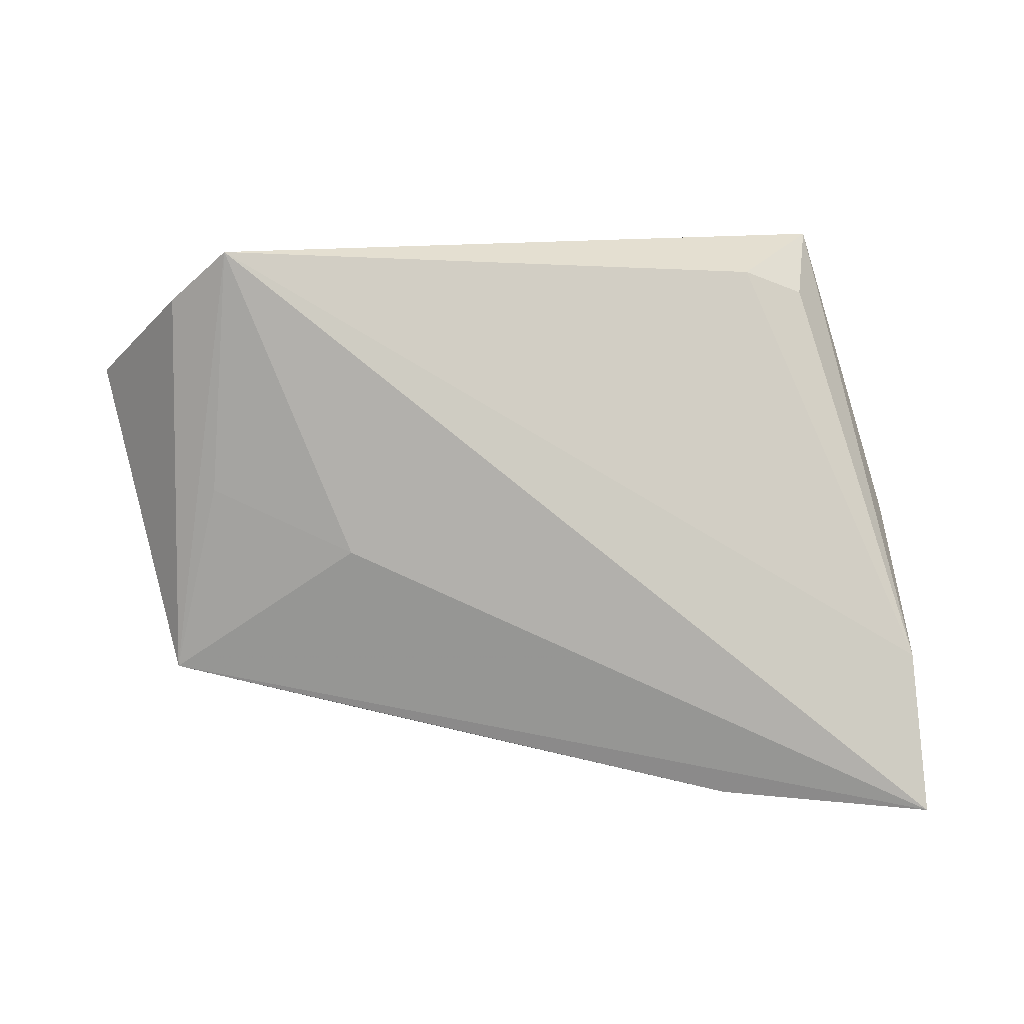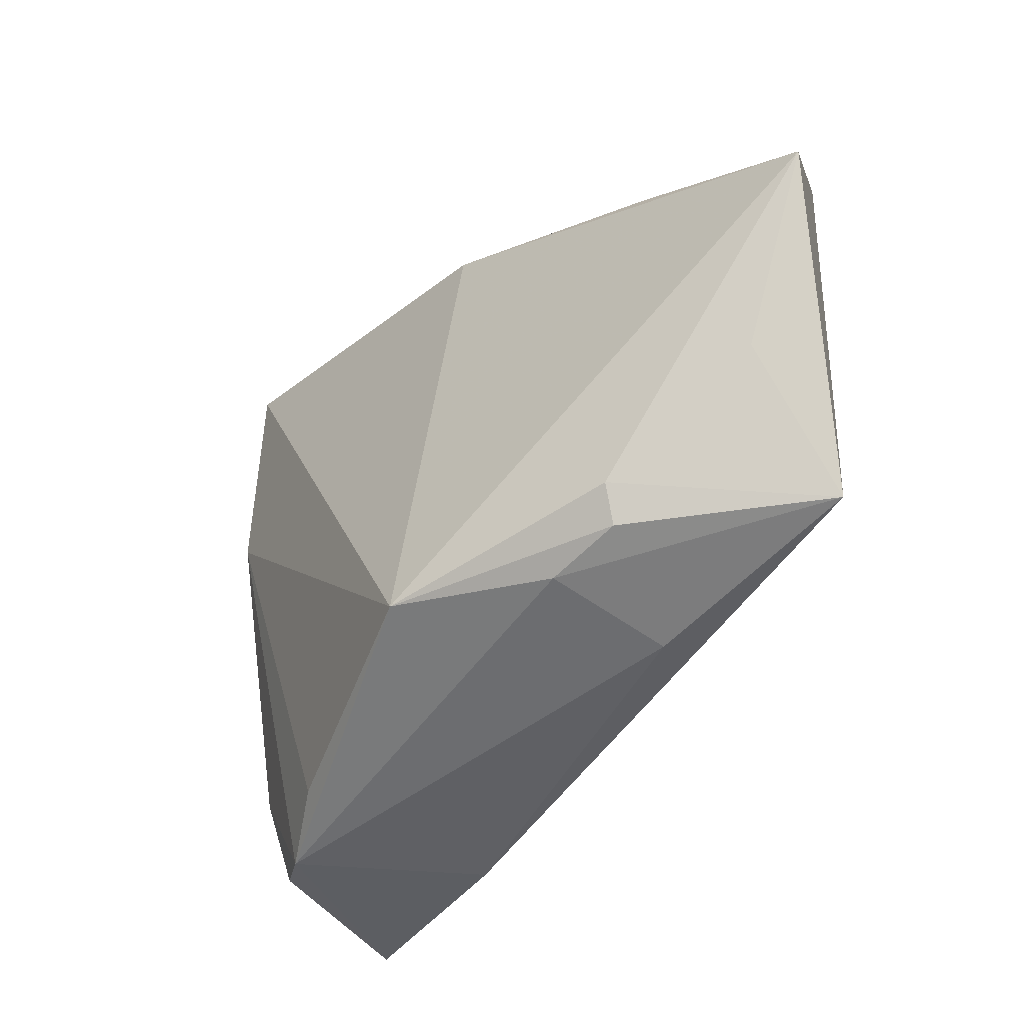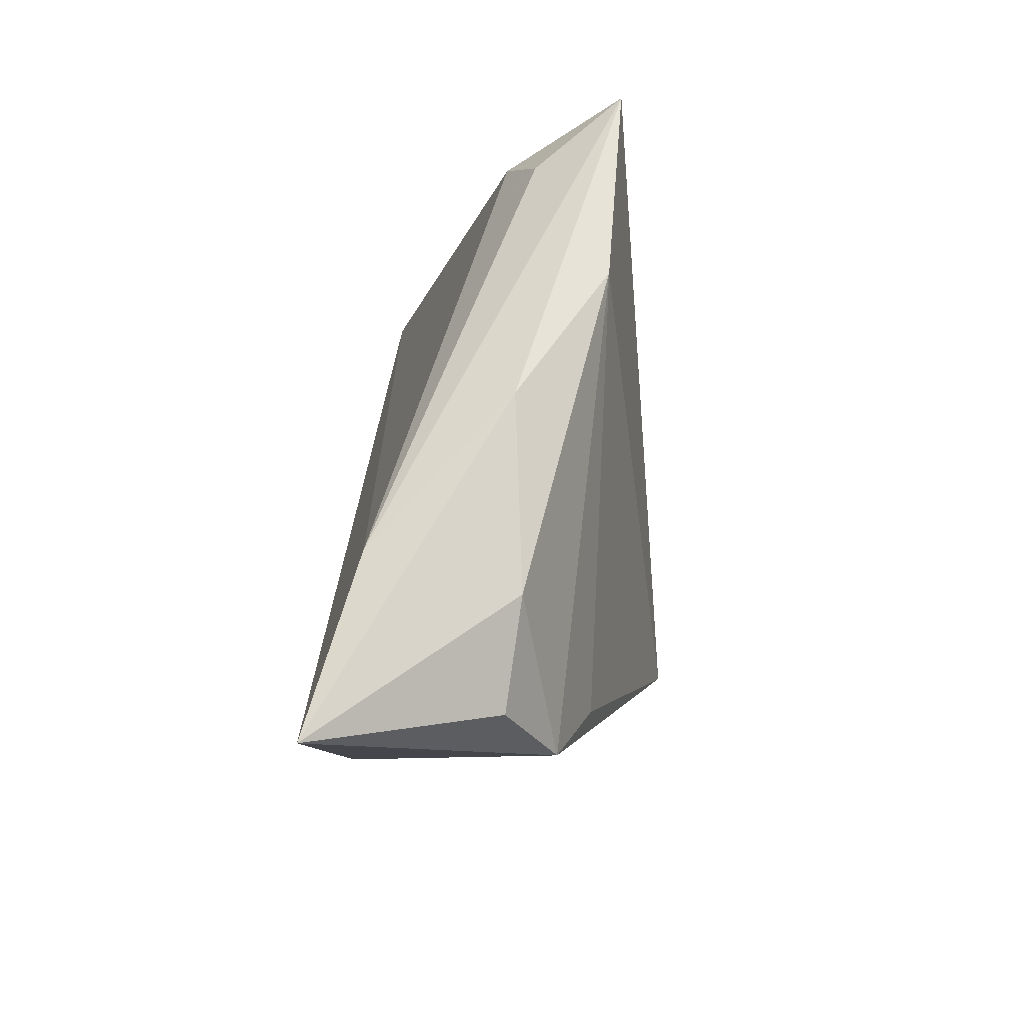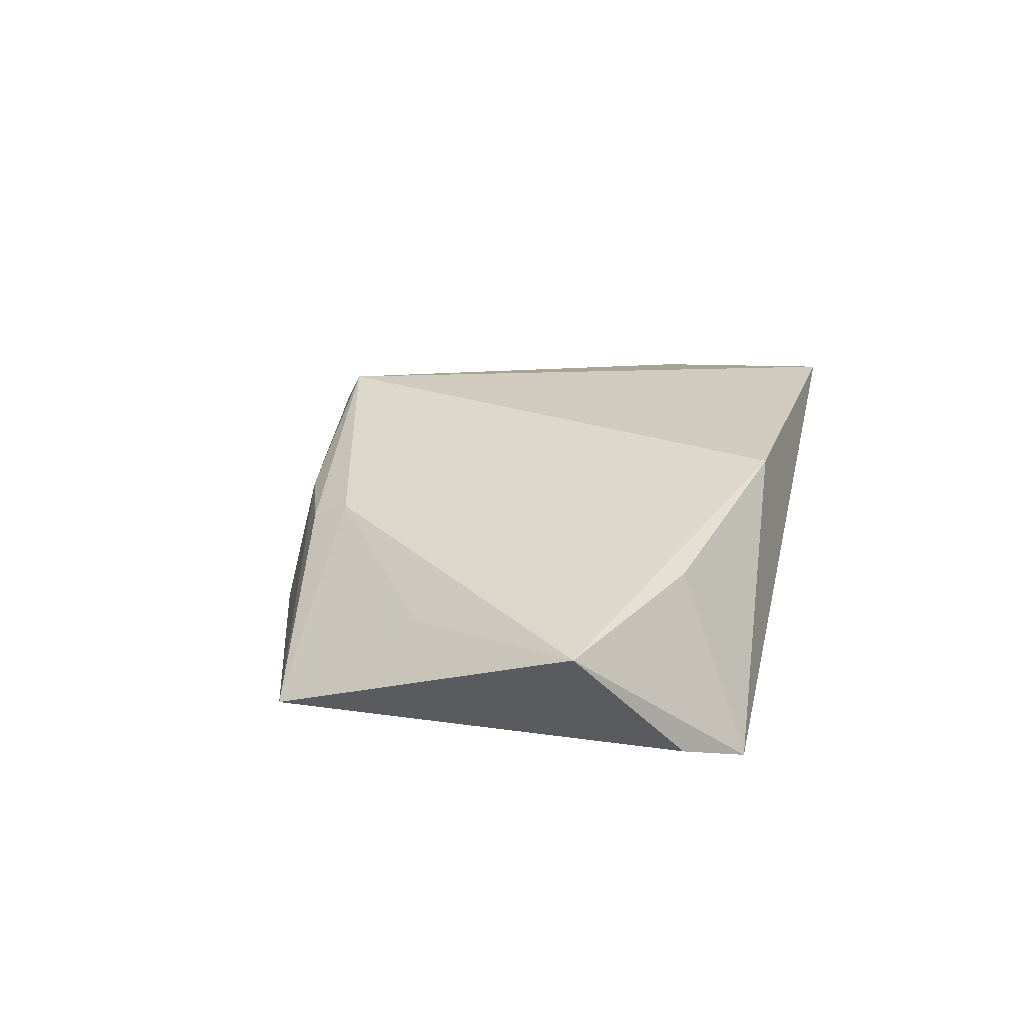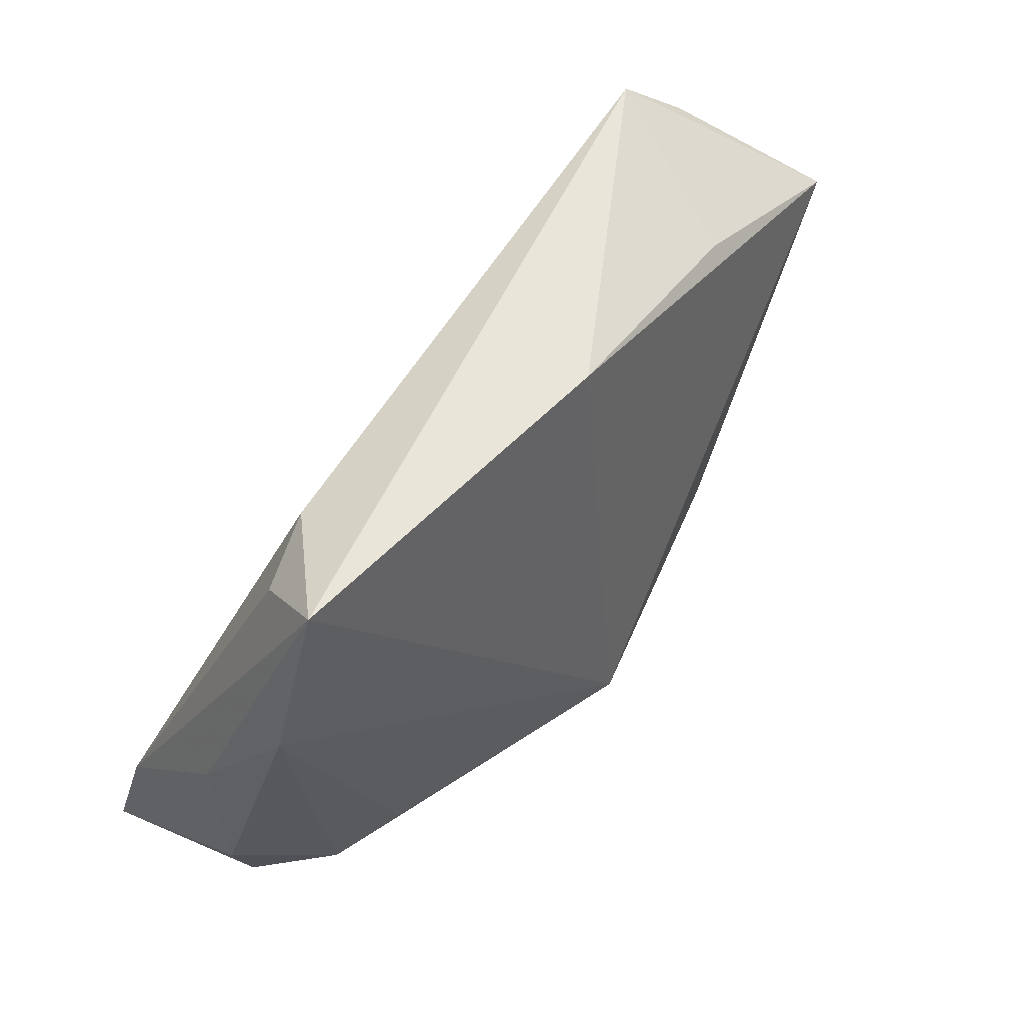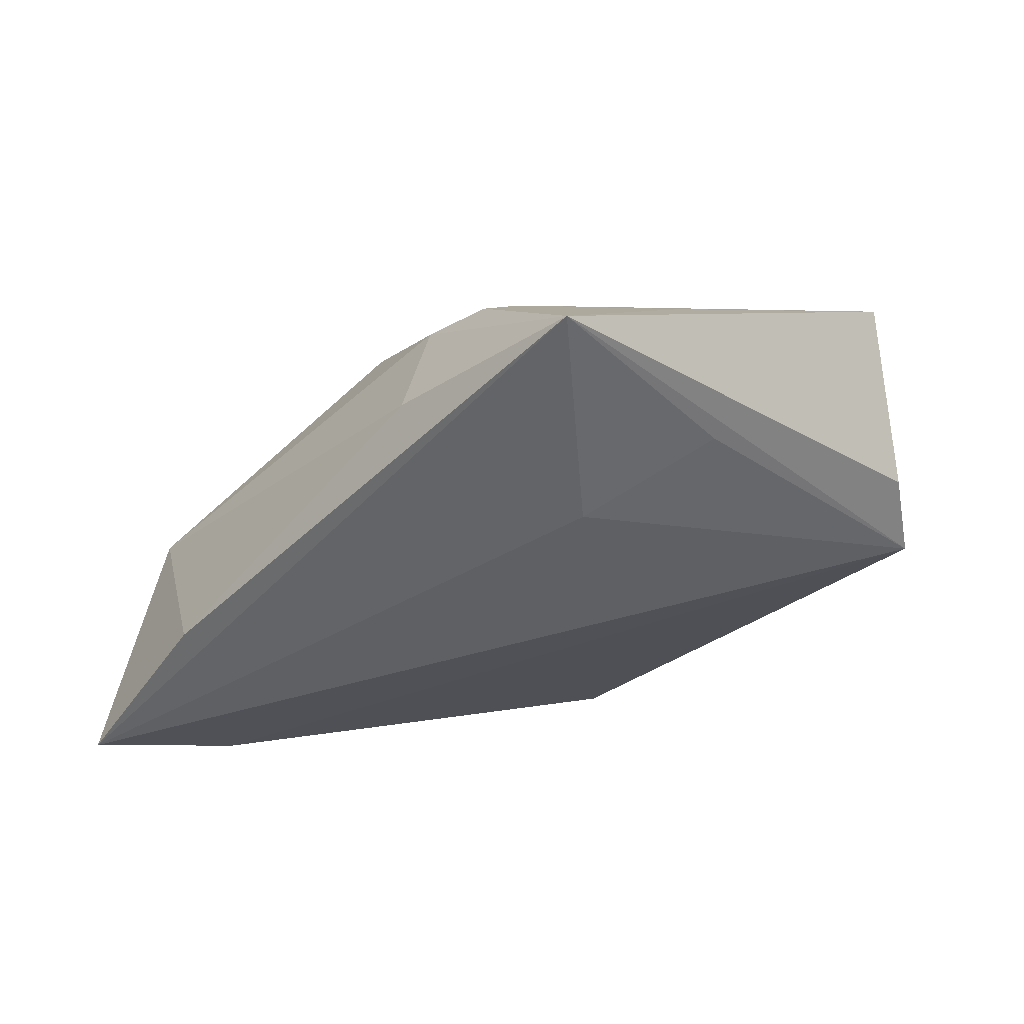
<metadata>
{"format":"obj","ext":"obj","renderer":"f3d","projection":"perspective","resolution":1024,"background":"white","views":[{"elev":-78.7,"azim":-179.6,"up":"+Z"},{"elev":-35.2,"azim":54.1,"up":"+Y"},{"elev":-14.3,"azim":-87.0,"up":"+Y"},{"elev":15.0,"azim":103.7,"up":"+Z"},{"elev":55.6,"azim":-42.6,"up":"+Y"},{"elev":-42.7,"azim":60.5,"up":"+Z"}]}
</metadata>
<code>
v 0.04667 0.02992 -0.01334
v 0.05826 0.01951 0.0006582
v -0.04128 0.01369 0.01444
v 0.03062 -0.01916 0.006928
v 0.04227 0.005879 -0.01378
v -0.04233 -0.03302 0.00363
v 0.005336 -0.0214 0.01968
v 0.04823 -0.01794 -0.01109
v 0.007018 0.03389 0.01149
v 0.03958 0.03598 -0.01599
v -0.02454 -0.03004 0.01185
v -0.04918 -0.03665 -0.01599
v 0.02487 -0.001878 -0.01599
v -0.04568 -0.02156 0.005528
v 0.02196 -0.0222 0.008779
v -0.02294 -0.03475 -0.01387
v -0.04782 -0.01743 -0.0101
v 0.02249 -0.0259 -0.00649
v -0.04585 -0.0007532 0.00481
v -0.03439 0.02867 0.006461
v -0.03257 -0.03576 0.008456
v -0.02684 0.03171 0.002942
v 0.03511 0.02784 0.004147
v -0.03615 0.03598 0.016
v 0.03178 -0.01476 0.008855
v 0.04748 -0.001378 0.0001001
f 9 7 2
f 24 7 9
f 9 10 24
f 24 10 22
f 2 7 25
f 12 10 13
f 13 8 12
f 1 10 2
f 2 8 1
f 1 8 10
f 3 7 24
f 3 14 21
f 12 8 16
f 16 21 12
f 18 16 8
f 21 16 18
f 2 10 23
f 23 9 2
f 10 9 23
f 17 10 12
f 17 22 10
f 26 8 2
f 2 25 26
f 26 25 8
f 4 25 7
f 8 25 4
f 10 8 5
f 5 13 10
f 8 13 5
f 12 21 6
f 6 14 12
f 21 14 6
f 11 21 7
f 7 3 11
f 11 3 21
f 24 22 20
f 20 17 24
f 22 17 20
f 14 3 19
f 12 14 19
f 19 17 12
f 19 3 24
f 24 17 19
f 15 18 8
f 8 4 15
f 21 18 15
f 7 21 15
f 15 4 7

</code>
